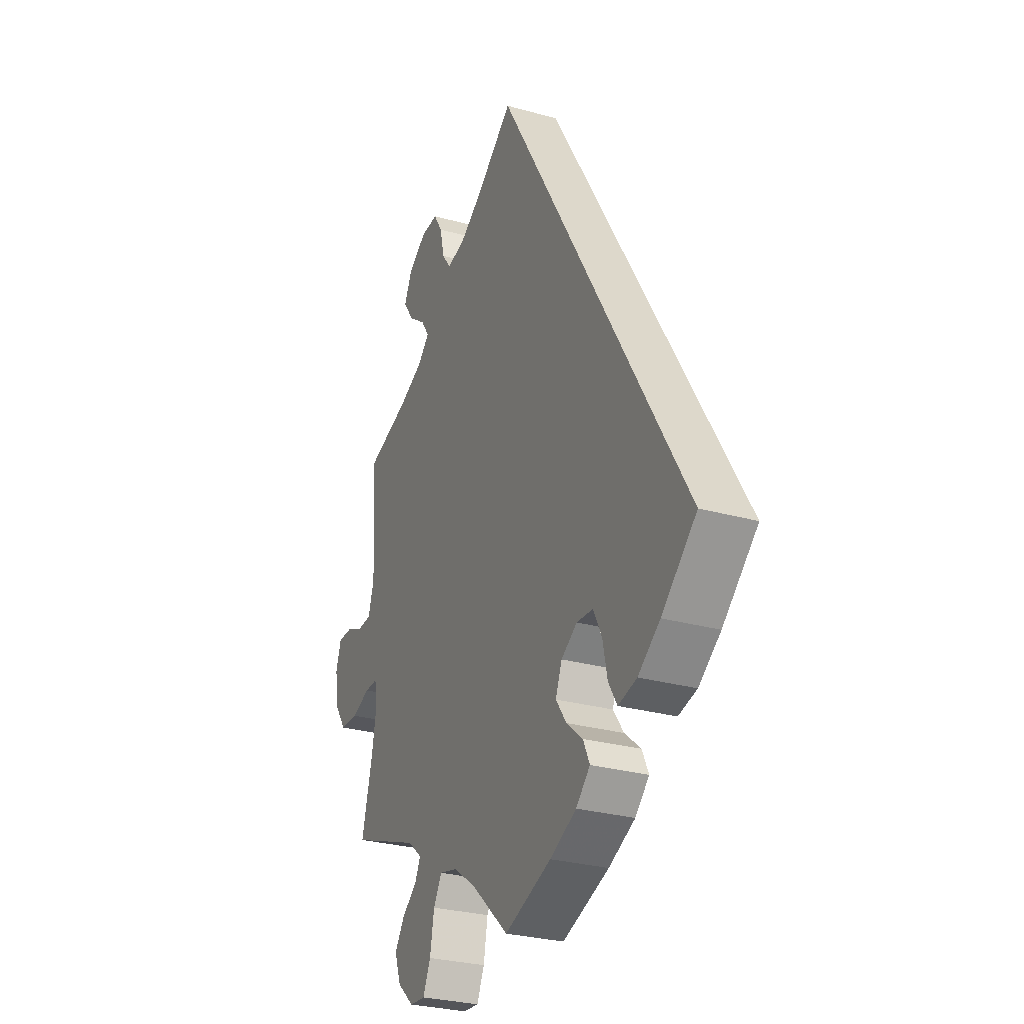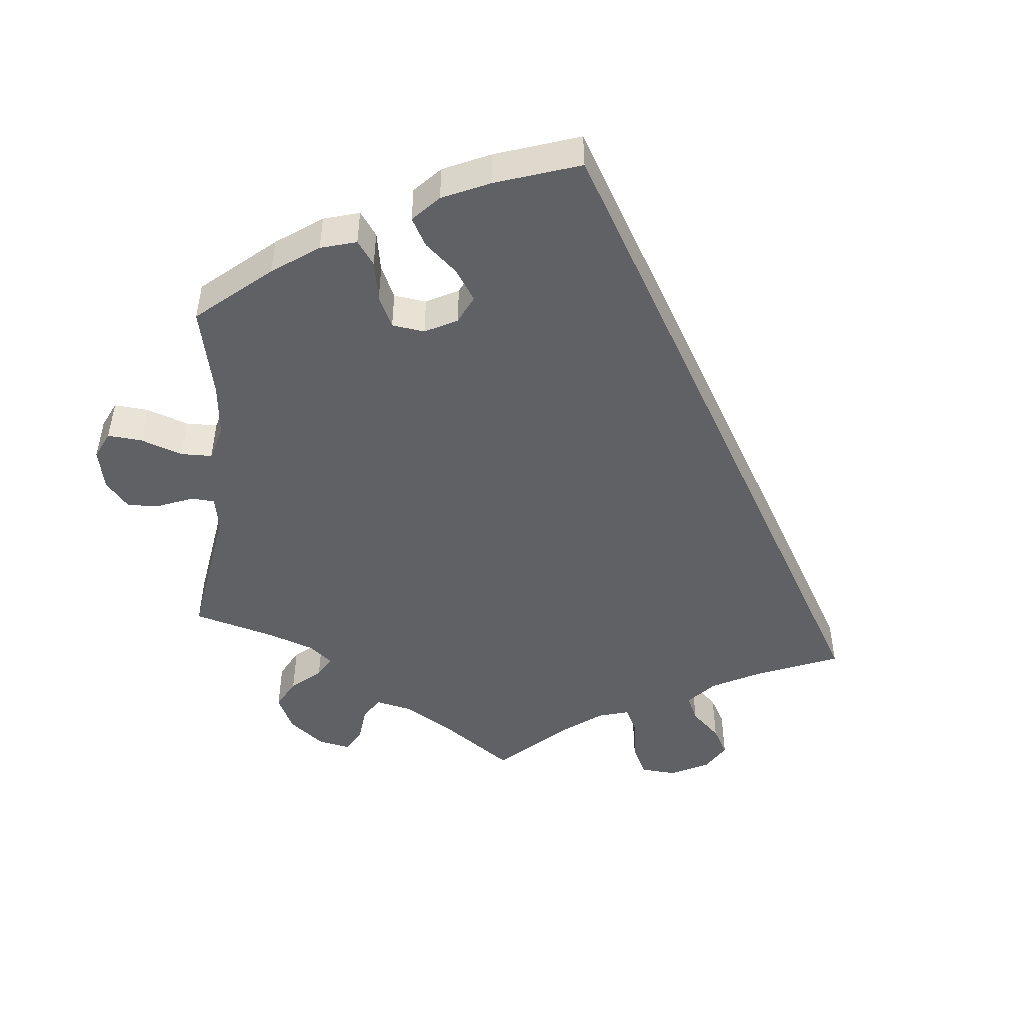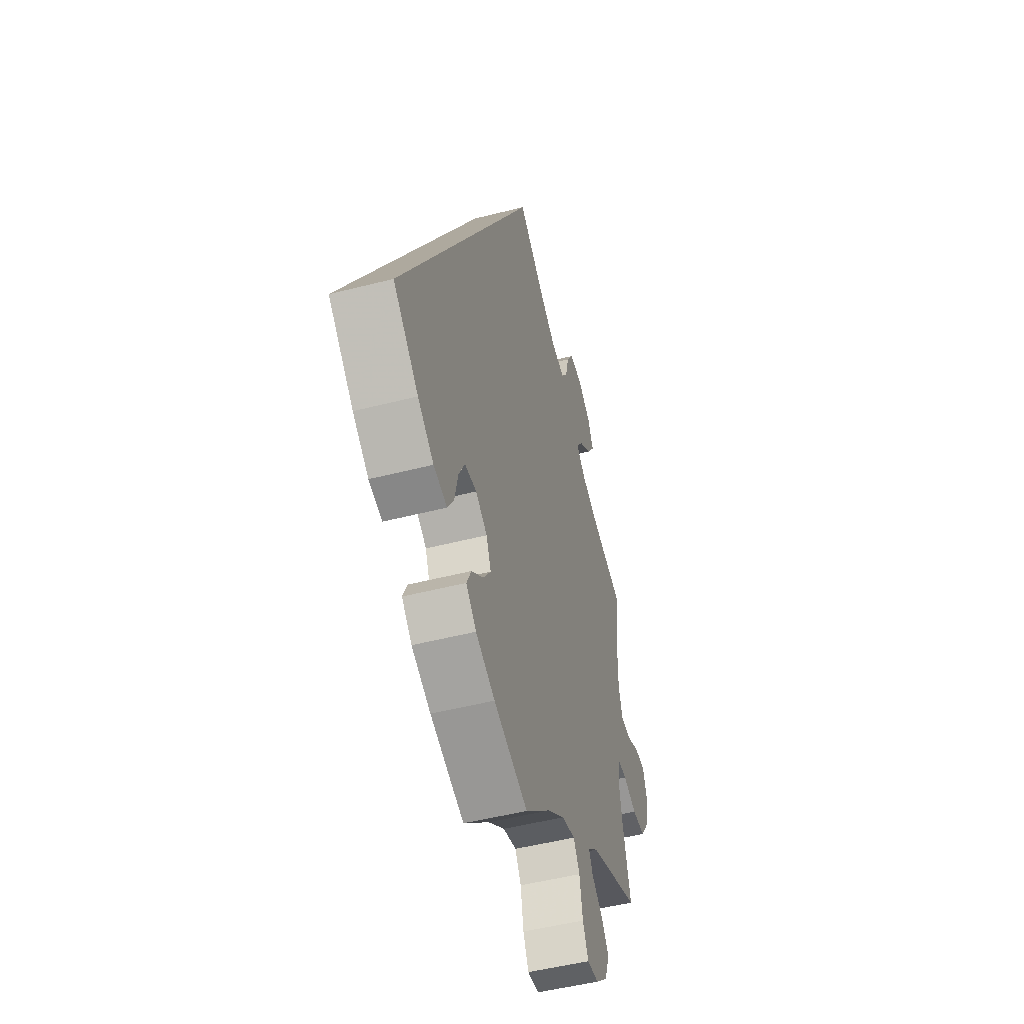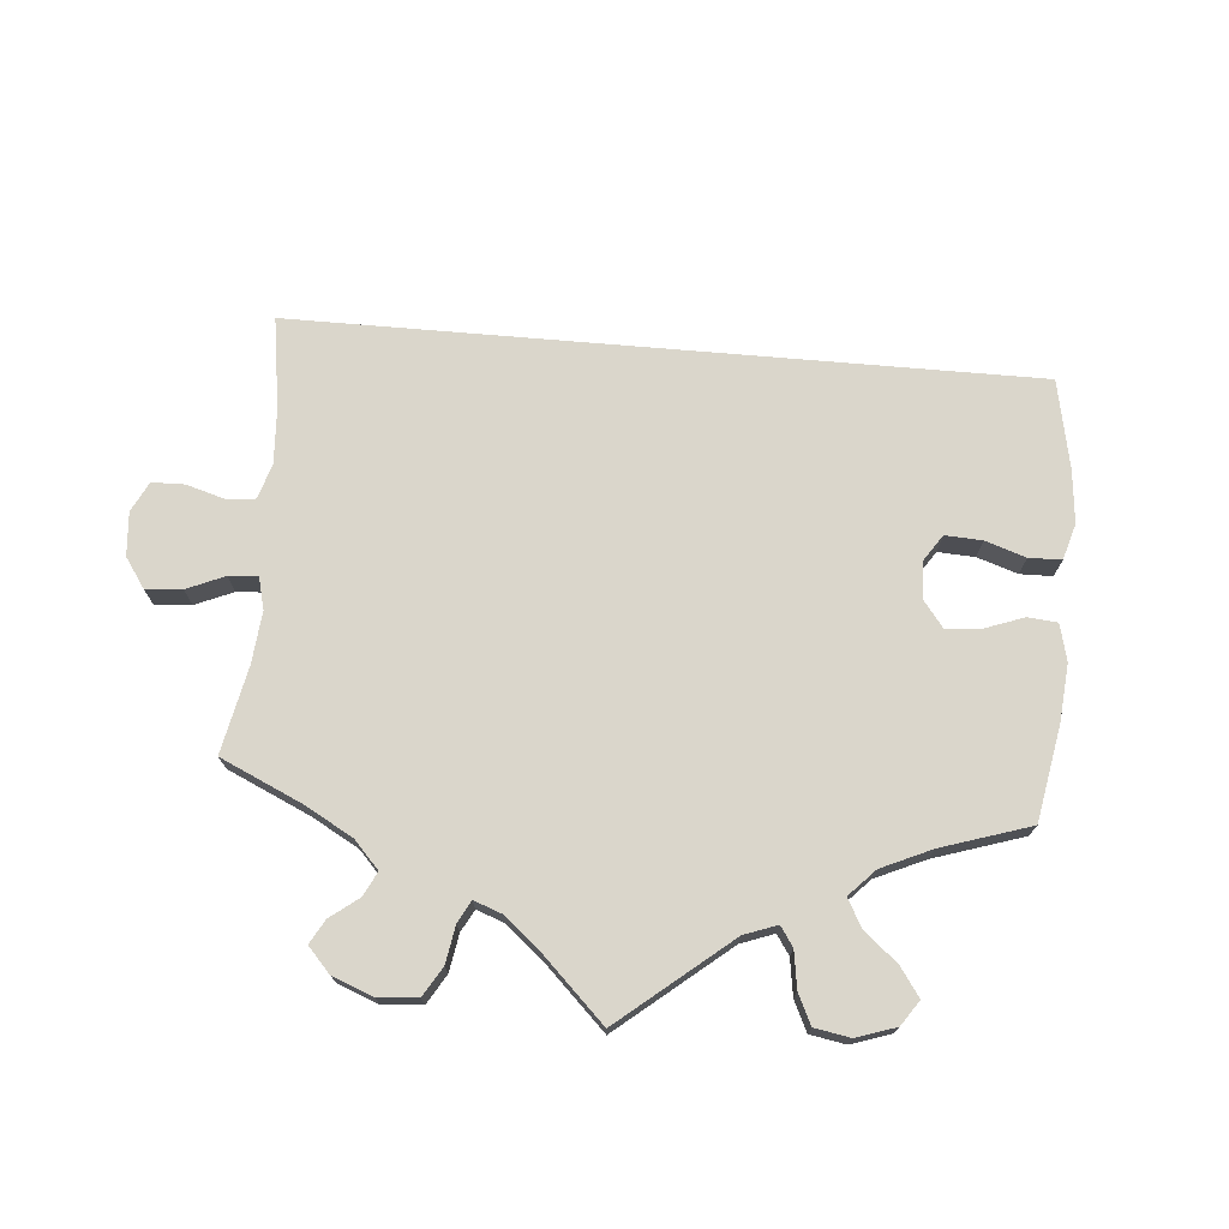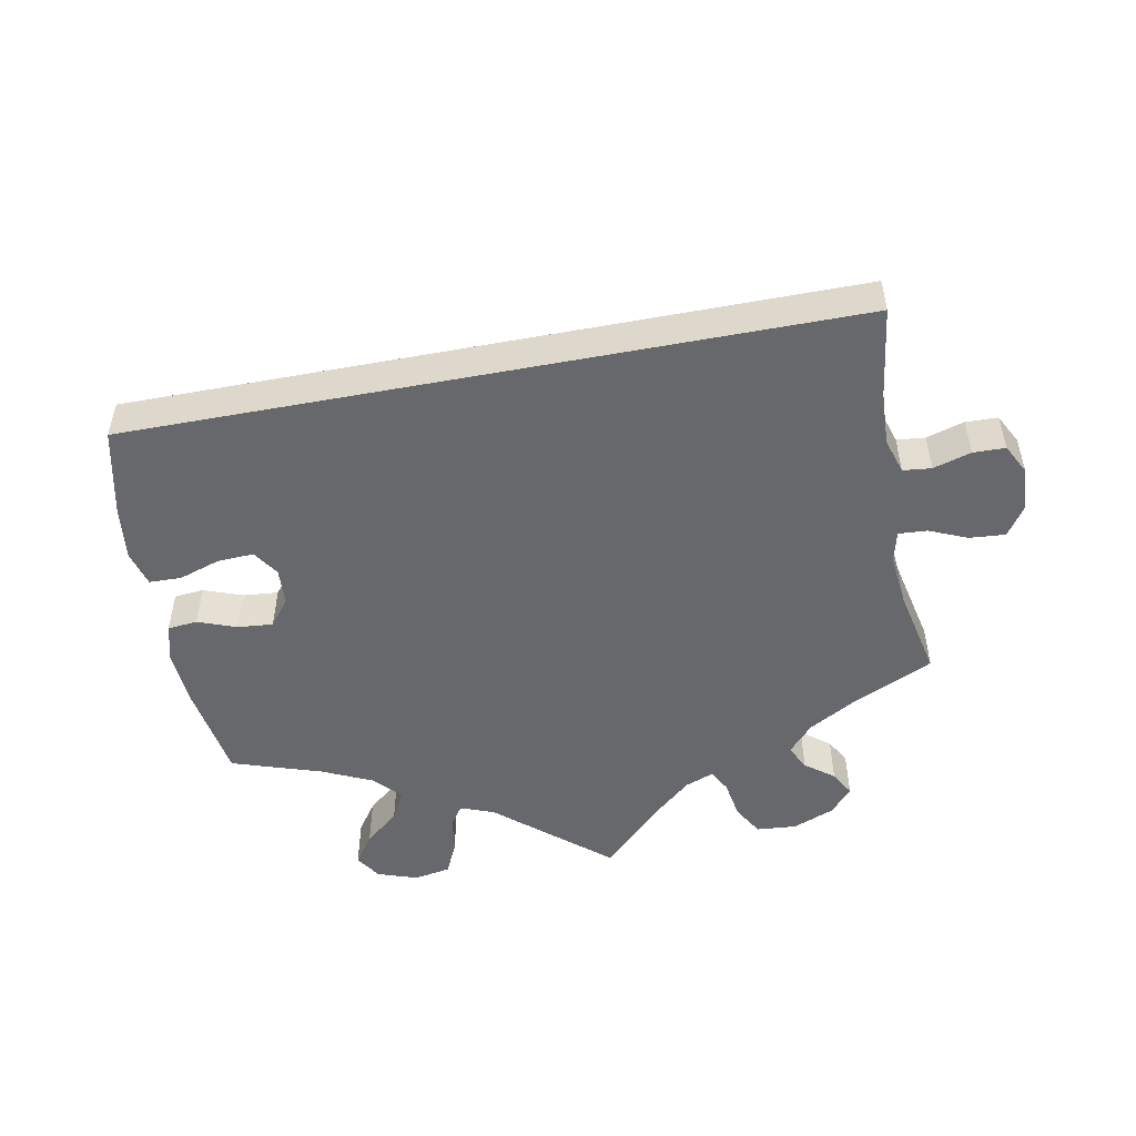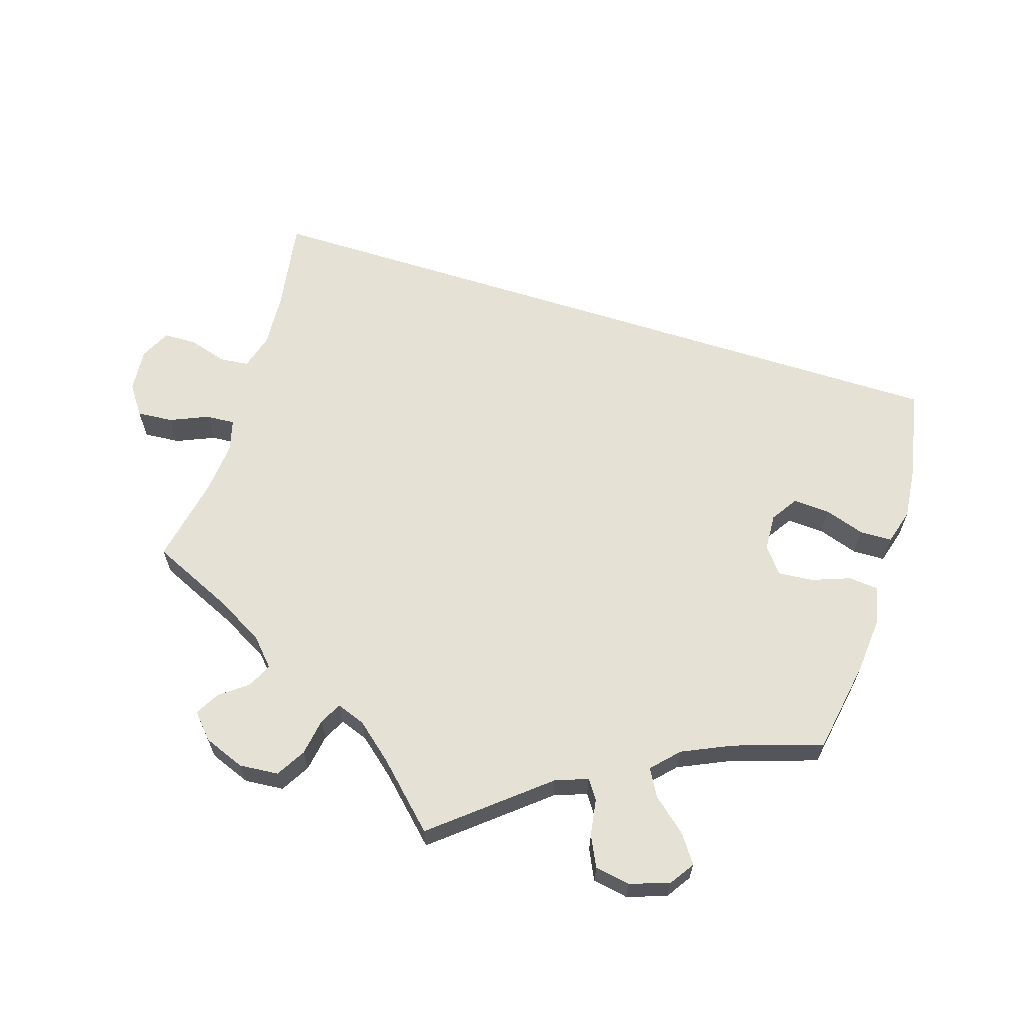
<metadata>
{"format":"obj","ext":"obj","renderer":"f3d","projection":"perspective","resolution":1024,"background":"white","views":[{"elev":-28.6,"azim":-112.8,"up":"+Z"},{"elev":-48.4,"azim":-125.4,"up":"+Y"},{"elev":-49.8,"azim":-74.2,"up":"+Z"},{"elev":74.0,"azim":124.8,"up":"+Y"},{"elev":-52.3,"azim":-49.3,"up":"+Y"},{"elev":64.9,"azim":137.3,"up":"+Y"}]}
</metadata>
<code>
v -0.001 0.07 0.578
v 0.097 0.07 0.501
v 0.159 0.07 0.461
v 0.208 0.07 0.45
v 0.231 0.07 0.482
v 0.244 0.07 0.535
v 0.267 0.07 0.573
v 0.313 0.07 0.571
v 0.362 0.07 0.538
v 0.383 0.07 0.494
v 0.355 0.07 0.453
v 0.31 0.07 0.419
v 0.288 0.07 0.386
v 0.32 0.07 0.355
v 0.385 0.07 0.326
v 0.5 0.07 0.289
v 0.488 0.07 0.166
v 0.487 0.07 0.092
v 0.502 0.07 0.044
v 0.539 0.07 0.042
v 0.584 0.07 0.061
v 0.622 0.07 0.061
v 0.636 0.07 0.018
v 0.627 0.07 -0.042
v 0.596 0.07 -0.087
v 0.549 0.07 -0.088
v 0.5 0.07 -0.07
v 0.466 0.07 -0.069
v 0.459 0.07 -0.11
v 0.471 0.07 -0.176
v 0.5 0.07 -0.289
v 0.317 0.07 -0.358
v 0.28 0.07 -0.389
v 0.294 0.07 -0.418
v 0.334 0.07 -0.45
v 0.36 0.07 -0.488
v 0.343 0.07 -0.535
v 0.3 0.07 -0.573
v 0.259 0.07 -0.576
v 0.239 0.07 -0.533
v 0.228 0.07 -0.473
v 0.206 0.07 -0.436
v 0.157 0.07 -0.448
v 0.096 0.07 -0.492
v 0.001 0.07 -0.578
v -0.123 0.07 -0.533
v -0.193 0.07 -0.5
v -0.23 0.07 -0.464
v -0.213 0.07 -0.427
v -0.17 0.07 -0.391
v -0.142 0.07 -0.351
v -0.159 0.07 -0.309
v -0.201 0.07 -0.282
v -0.244 0.07 -0.285
v -0.267 0.07 -0.33
v -0.279 0.07 -0.387
v -0.302 0.07 -0.425
v -0.351 0.07 -0.413
v -0.409 0.07 -0.371
v -0.501 0.07 -0.289
v -0.001 0 0.578
v 0.097 0 0.501
v 0.159 0 0.461
v 0.208 0 0.45
v 0.231 0 0.482
v 0.244 0 0.535
v 0.267 0 0.573
v 0.313 0 0.571
v 0.362 0 0.538
v 0.383 0 0.494
v 0.355 0 0.453
v 0.31 0 0.419
v 0.288 0 0.386
v 0.32 0 0.355
v 0.385 0 0.326
v 0.5 0 0.289
v 0.488 0 0.166
v 0.487 0 0.092
v 0.502 0 0.044
v 0.539 0 0.042
v 0.584 0 0.061
v 0.622 0 0.061
v 0.636 0 0.018
v 0.627 0 -0.042
v 0.596 0 -0.087
v 0.549 0 -0.088
v 0.5 0 -0.07
v 0.466 0 -0.069
v 0.459 0 -0.11
v 0.471 0 -0.176
v 0.5 0 -0.289
v 0.317 0 -0.358
v 0.28 0 -0.389
v 0.294 0 -0.418
v 0.334 0 -0.45
v 0.36 0 -0.488
v 0.343 0 -0.535
v 0.3 0 -0.573
v 0.259 0 -0.576
v 0.239 0 -0.533
v 0.228 0 -0.473
v 0.206 0 -0.436
v 0.157 0 -0.448
v 0.096 0 -0.492
v 0.001 0 -0.578
v -0.123 0 -0.533
v -0.193 0 -0.5
v -0.23 0 -0.464
v -0.213 0 -0.427
v -0.17 0 -0.391
v -0.142 0 -0.351
v -0.159 0 -0.309
v -0.201 0 -0.282
v -0.244 0 -0.285
v -0.267 0 -0.33
v -0.279 0 -0.387
v -0.302 0 -0.425
v -0.351 0 -0.413
v -0.409 0 -0.371
v -0.501 0 -0.289
f 59 60 1 2
f 58 59 2 3
f 55 56 57 58
f 54 55 58
f 54 58 3 4
f 53 54 4 5
f 52 53 5
f 51 52 5
f 47 48 49 50
f 47 50 51
f 44 45 46 47
f 43 44 47 51
f 42 43 51 5
f 38 39 40 41
f 34 35 36 37
f 33 34 37 38
f 30 31 32
f 29 30 32 33
f 28 29 33
f 24 25 26 27
f 24 27 28
f 23 24 28
f 20 21 22 23
f 19 20 23 28
f 18 19 28 33
f 15 16 17
f 14 15 17 18
f 13 14 18 33
f 9 10 11 12
f 9 12 13
f 8 9 13
f 7 8 13
f 6 7 13 33
f 42 5 6 33
f 33 38 41 42
f 62 61 120 119
f 63 62 119 118
f 118 117 116 115
f 118 115 114
f 64 63 118 114
f 65 64 114 113
f 65 113 112
f 65 112 111
f 110 109 108 107
f 111 110 107
f 107 106 105 104
f 111 107 104 103
f 65 111 103 102
f 101 100 99 98
f 97 96 95 94
f 98 97 94 93
f 92 91 90
f 93 92 90 89
f 93 89 88
f 87 86 85 84
f 88 87 84
f 88 84 83
f 83 82 81 80
f 88 83 80 79
f 93 88 79 78
f 77 76 75
f 78 77 75 74
f 93 78 74 73
f 72 71 70 69
f 73 72 69
f 73 69 68
f 73 68 67
f 93 73 67 66
f 93 66 65 102
f 102 101 98 93
f 1 61 62 2
f 2 62 63 3
f 3 63 64 4
f 4 64 65 5
f 5 65 66 6
f 6 66 67 7
f 7 67 68 8
f 8 68 69 9
f 9 69 70 10
f 10 70 71 11
f 11 71 72 12
f 12 72 73 13
f 13 73 74 14
f 14 74 75 15
f 15 75 76 16
f 16 76 77 17
f 17 77 78 18
f 18 78 79 19
f 19 79 80 20
f 20 80 81 21
f 21 81 82 22
f 22 82 83 23
f 23 83 84 24
f 24 84 85 25
f 25 85 86 26
f 26 86 87 27
f 27 87 88 28
f 28 88 89 29
f 29 89 90 30
f 30 90 91 31
f 31 91 92 32
f 32 92 93 33
f 33 93 94 34
f 34 94 95 35
f 35 95 96 36
f 36 96 97 37
f 37 97 98 38
f 38 98 99 39
f 39 99 100 40
f 40 100 101 41
f 41 101 102 42
f 42 102 103 43
f 43 103 104 44
f 44 104 105 45
f 45 105 106 46
f 46 106 107 47
f 47 107 108 48
f 48 108 109 49
f 49 109 110 50
f 50 110 111 51
f 51 111 112 52
f 52 112 113 53
f 53 113 114 54
f 54 114 115 55
f 55 115 116 56
f 56 116 117 57
f 57 117 118 58
f 58 118 119 59
f 59 119 120 60
f 60 120 61 1

</code>
